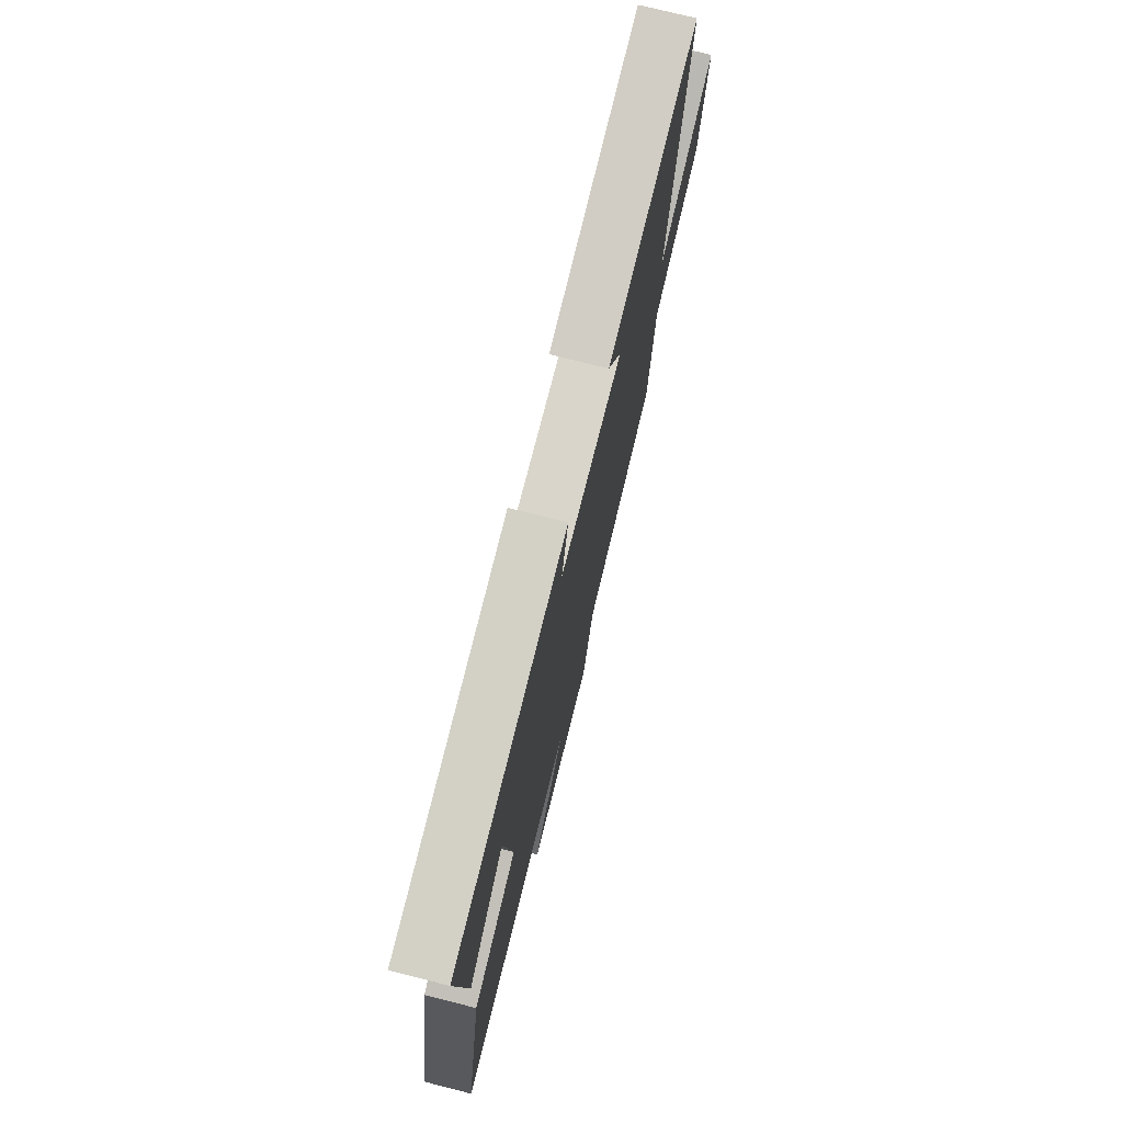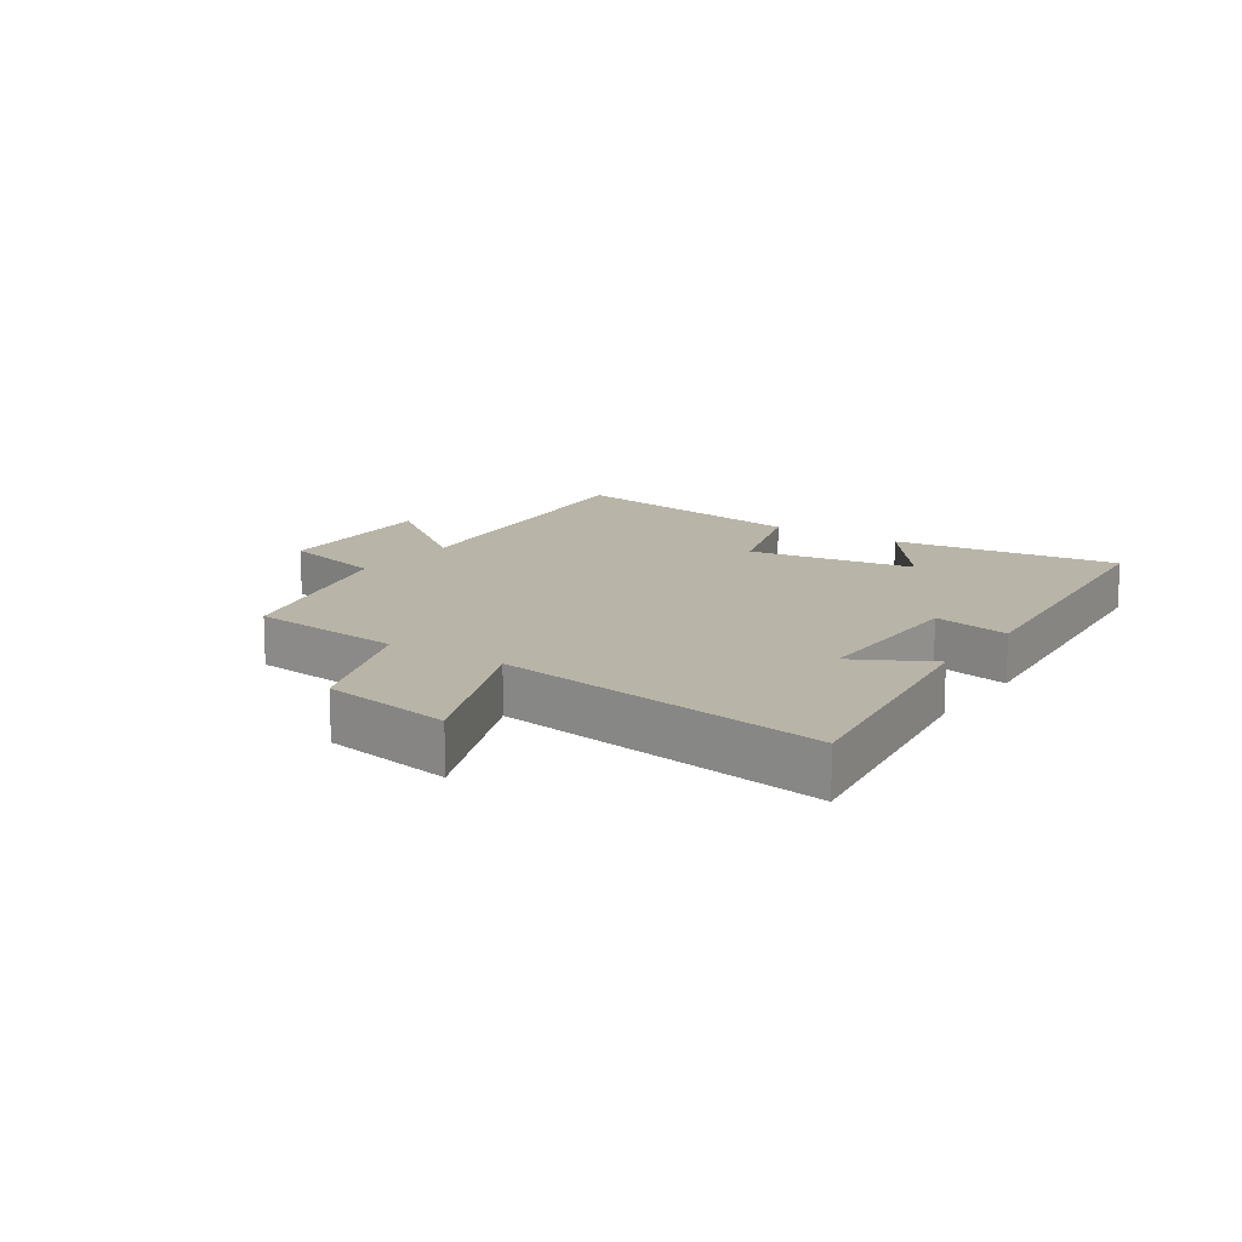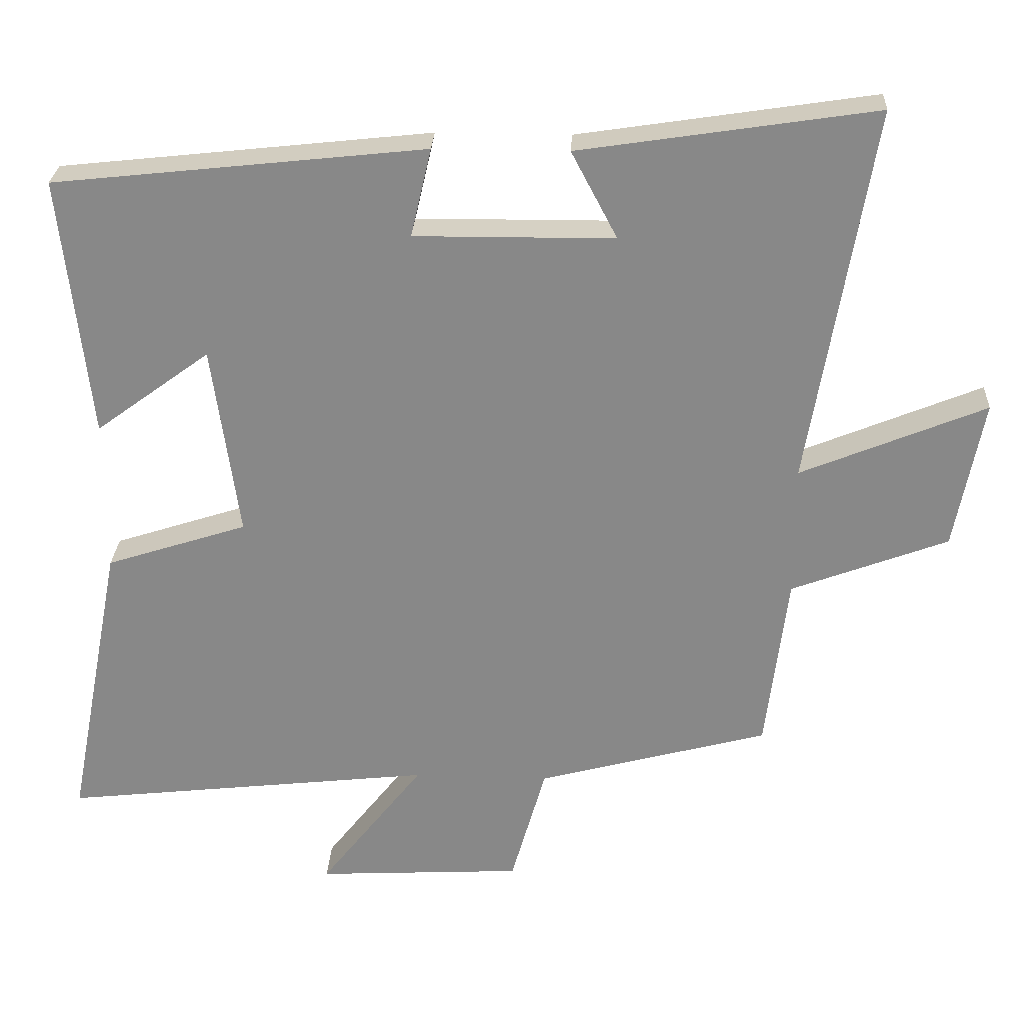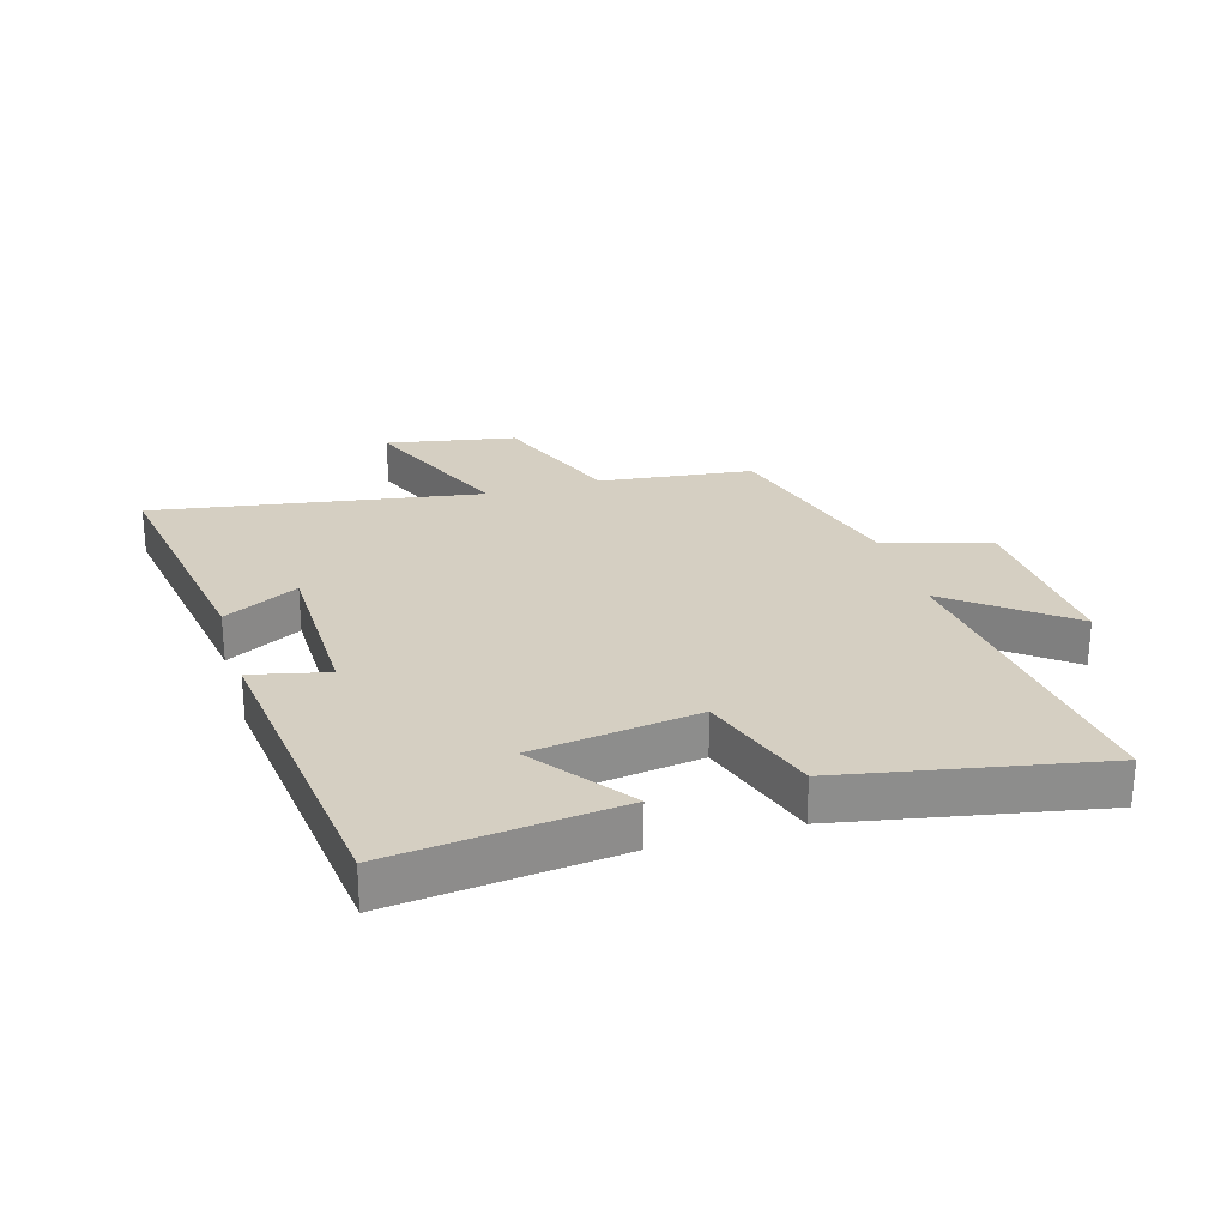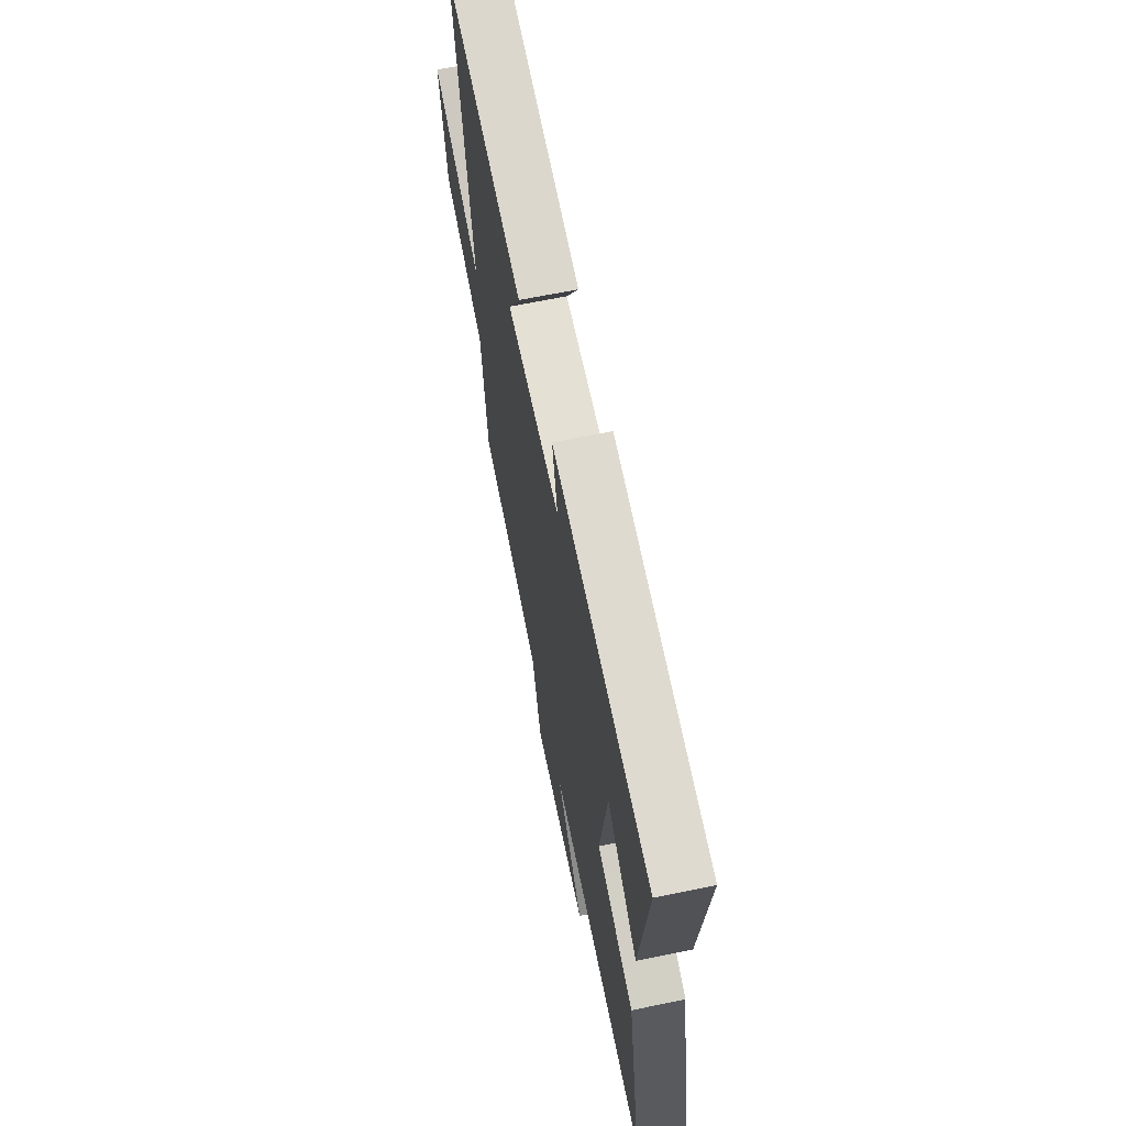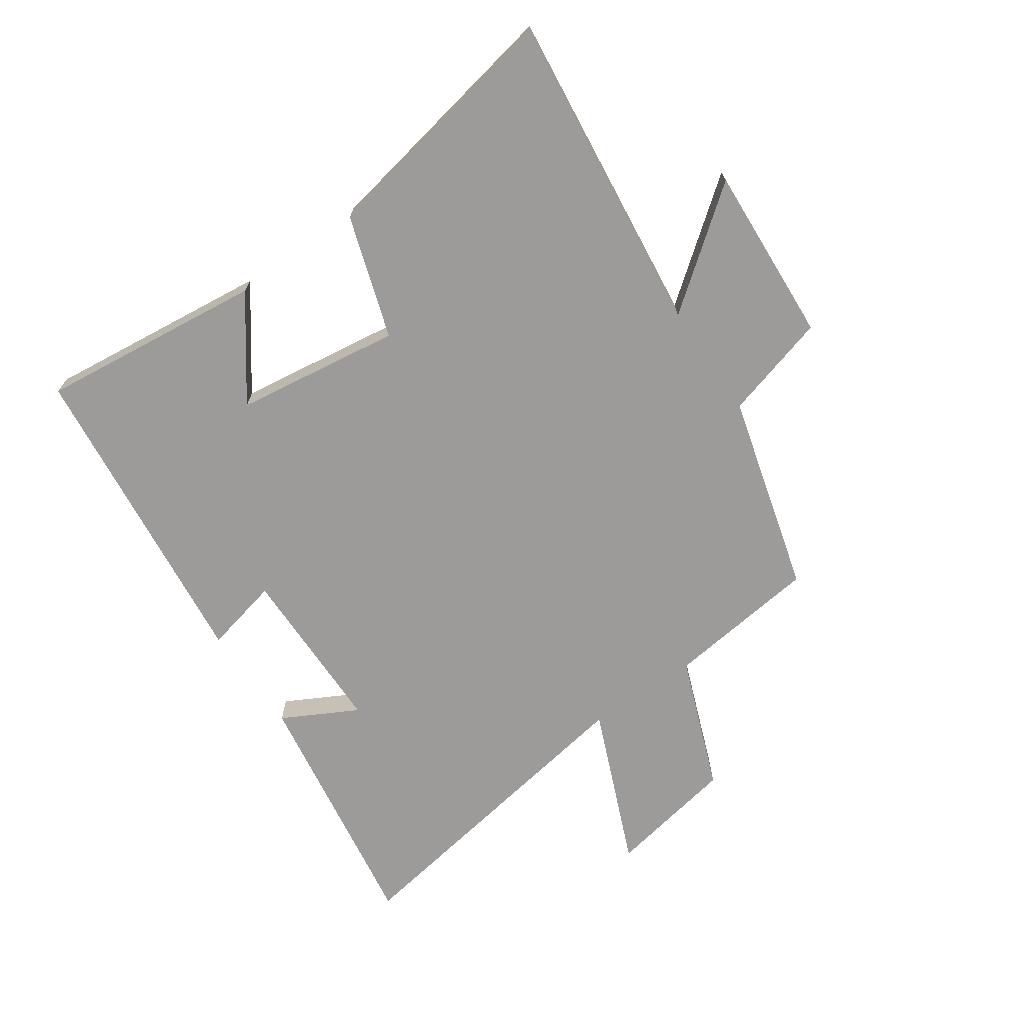
<metadata>
{"format":"obj","ext":"obj","renderer":"f3d","projection":"perspective","resolution":1024,"background":"white","views":[{"elev":74.3,"azim":104.2,"up":"+Z"},{"elev":13.2,"azim":-56.1,"up":"+Y"},{"elev":26.9,"azim":-177.1,"up":"+Z"},{"elev":25.9,"azim":73.4,"up":"+Y"},{"elev":65.1,"azim":78.2,"up":"+Z"},{"elev":-69.7,"azim":124.6,"up":"+Y"}]}
</metadata>
<code>
v 0.58 0.07 -0.56
v 0.052 0.07 -0.5
v 0.199 0.07 -0.689
v -0.093 0.07 -0.673
v -0.142 0.07 -0.5
v -0.469 0.07 -0.412
v -0.5 0.07 -0.16
v -0.721 0.07 -0.076
v -0.761 0.07 0.136
v -0.5 0.07 0.028
v -0.589 0.07 0.564
v -0.171 0.07 0.5
v -0.236 0.07 0.377
v 0.046 0.07 0.375
v 0.017 0.07 0.5
v 0.541 0.07 0.443
v 0.5 0.07 0.074
v 0.338 0.07 0.193
v 0.3 0.07 -0.079
v 0.5 0.07 -0.144
v 0.58 0 -0.56
v 0.052 0 -0.5
v 0.199 0 -0.689
v -0.093 0 -0.673
v -0.142 0 -0.5
v -0.469 0 -0.412
v -0.5 0 -0.16
v -0.721 0 -0.076
v -0.761 0 0.136
v -0.5 0 0.028
v -0.589 0 0.564
v -0.171 0 0.5
v -0.236 0 0.377
v 0.046 0 0.375
v 0.017 0 0.5
v 0.541 0 0.443
v 0.5 0 0.074
v 0.338 0 0.193
v 0.3 0 -0.079
v 0.5 0 -0.144
f 19 20 1 2
f 18 19 2
f 15 16 17 18
f 14 15 18
f 13 14 18 2
f 10 11 12 13
f 10 13 2
f 7 8 9 10
f 7 10 2
f 6 7 2
f 5 6 2
f 2 3 4 5
f 22 21 40 39
f 22 39 38
f 38 37 36 35
f 38 35 34
f 22 38 34 33
f 33 32 31 30
f 22 33 30
f 30 29 28 27
f 22 30 27
f 22 27 26
f 22 26 25
f 25 24 23 22
f 1 21 22 2
f 2 22 23 3
f 3 23 24 4
f 4 24 25 5
f 5 25 26 6
f 6 26 27 7
f 7 27 28 8
f 8 28 29 9
f 9 29 30 10
f 10 30 31 11
f 11 31 32 12
f 12 32 33 13
f 13 33 34 14
f 14 34 35 15
f 15 35 36 16
f 16 36 37 17
f 17 37 38 18
f 18 38 39 19
f 19 39 40 20
f 20 40 21 1

</code>
